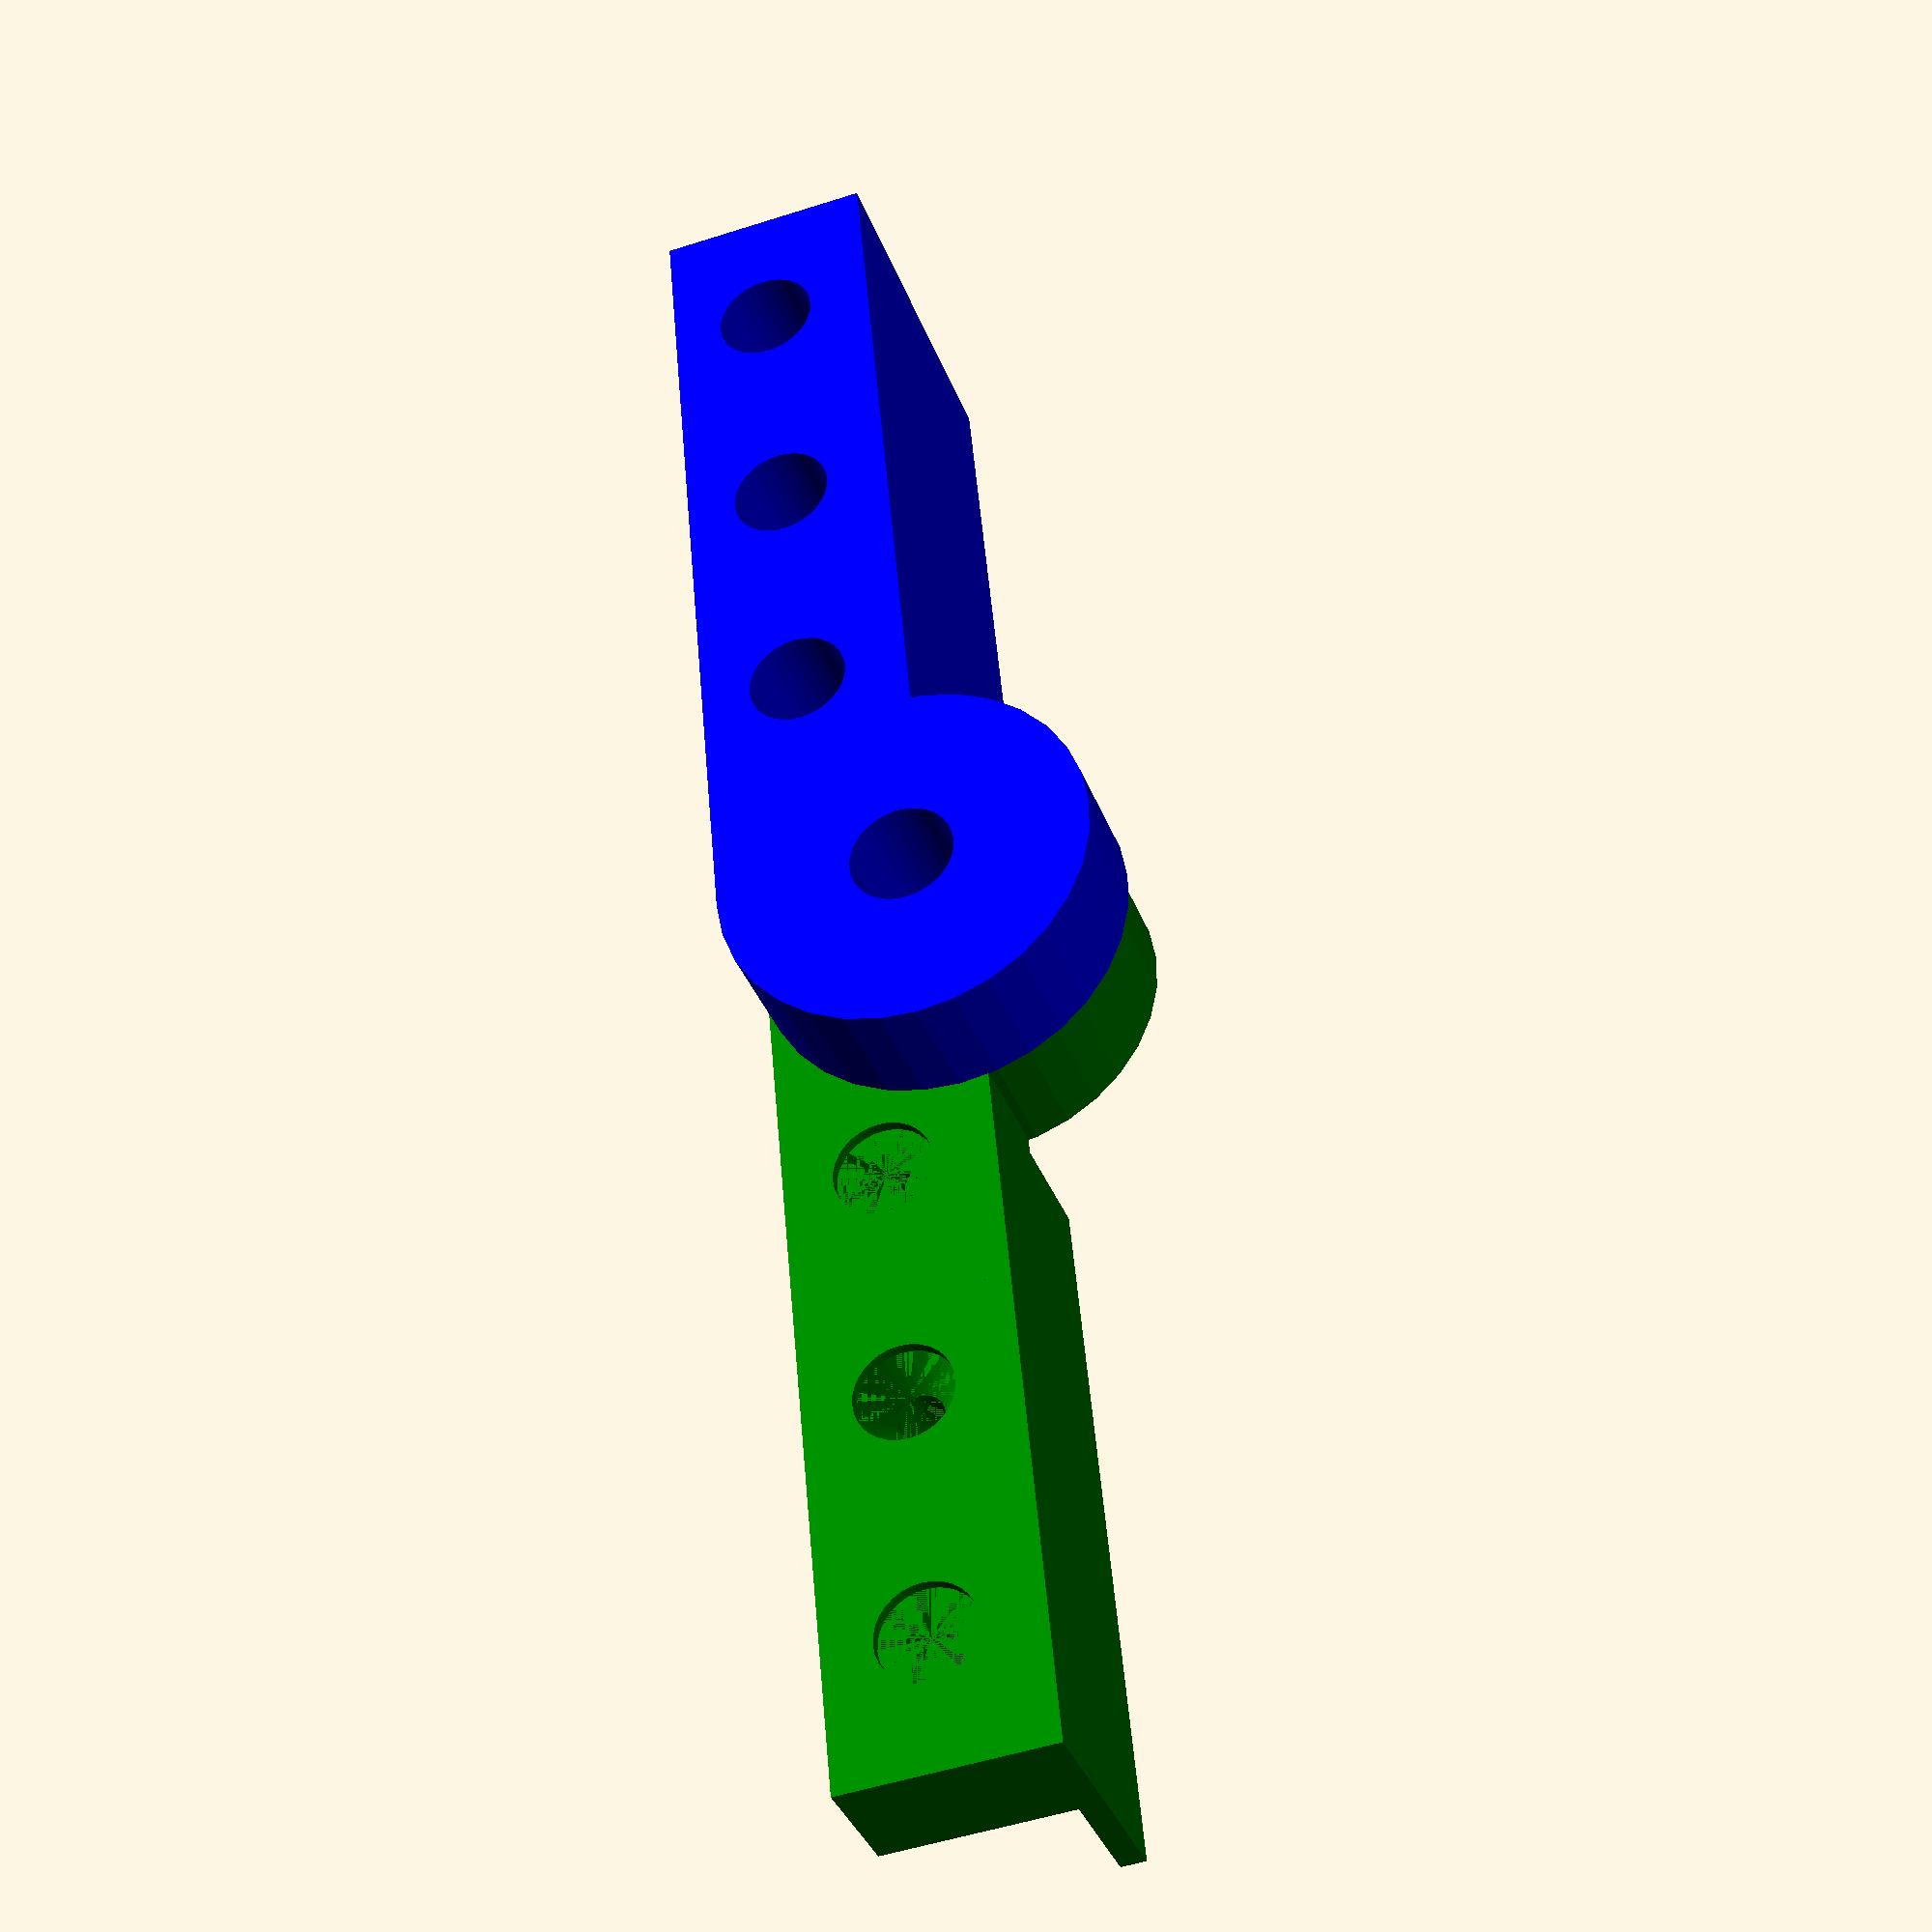
<openscad>
/**
 * Martin Egli
 * 2024-09-07
 */
module axle_cut(loc_res = 32) {
    color("Red") {
        translate([0, 0, -2])
        cylinder(d = 15.2, h = 6+2, $fn = 6);
        translate([0, 0, -2])
        cylinder(d = 8.4, h = 40+2, $fn = loc_res);
    }
}

module screw_cut(loc_res = 32) {
    translate([0, 0, -20])
    cylinder(d = 8, h = 20, $fn = loc_res);
    translate([0, 0, 0])
    cylinder(d1 = 8, d2 = 3.8, h = 3, $fn = loc_res);
    translate([0, 0, 0])
    cylinder(d = 3.8, h = 20, $fn = loc_res);
}
*screw_cut();

module bender1(col = "Green", loc_res = 32) {
    color(col)
    difference() {
        union() {
            translate([0, 0, 0])
            cylinder(d = 28, h = 10, $fn = loc_res);
            
            translate([1, -15, 0])
            cube([70, 15, 10]);
            
            translate([15, 0, -(20-10)])
            cube([71-15, 2, 20]);
            translate([0, -15, 0])
            cube([20, 17, 10]);
        }    
        // cut
        axle_cut(loc_res = loc_res);
        // 3.5 mm holes
        translate([20, -7, 9])
        rotate([180, 0, 0])
        screw_cut(loc_res = loc_res);
        translate([40, -7, 9])
        rotate([180, 0, 0])
        screw_cut(loc_res = loc_res);
        translate([60, -7, 9])
        rotate([180, 0, 0])
        screw_cut(loc_res = loc_res);
        
        // look into
        *cube(30);
    }
}

module bender2(col = "blue", loc_res = 32) {
    color(col)
    difference() {
        union() {
            // +1 mm spacer
            translate([0, 0, 11])
            cylinder(d = 30, h = 10, $fn = loc_res);
            
            translate([-(71), -15, 0])
            cube([70-14, 15, 10+11]);
            
            translate([-(71), 0, -(20-11)])
            cube([71-15, 2, 20+10]);
            translate([-20, -15, 11])
            cube([20, 17, 10]);
        }    
        // cut
        axle_cut(loc_res = loc_res);
        // 3.5 mm holes
        translate([-20, -7, 9])
        rotate([180, 0, 0])
        screw_cut(loc_res = loc_res);
        translate([-40, -7, 9])
        rotate([180, 0, 0])
        screw_cut(loc_res = loc_res);
        translate([-60, -7, 9])
        rotate([180, 0, 0])
        screw_cut(loc_res = loc_res);
        
        // look into
        *cube(30);
    }
}
module puttogether(loc_res = 32) {
    *rotate([90, 0, 0])
    axle_cut(loc_res = loc_res);
    
    *color("LightBlue")
    translate([0, 0, -20])
    cube([100, 100, 20]);
    *color("LightGreen")
    translate([-100, 0, -20])
    cube([100, 100, 20]);
    
    translate([0, 0, 0])
    rotate([90, 0, 0])
    bender1();
    translate([0, 0, 0])
    rotate([90, 0, 0])
    bender2();
    
}
puttogether();

// print parts
*bender1(loc_res = 128); // 1 x
*bender2(loc_res = 128); // 1 x

*mirror([0, 0, 1])
bender1(loc_res = 128); // 1 x mirrored
*mirror([0, 0, 1])
bender2(loc_res = 128); // 1 x mirrored
</openscad>
<views>
elev=231.8 azim=254.6 roll=250.8 proj=p view=wireframe
</views>
